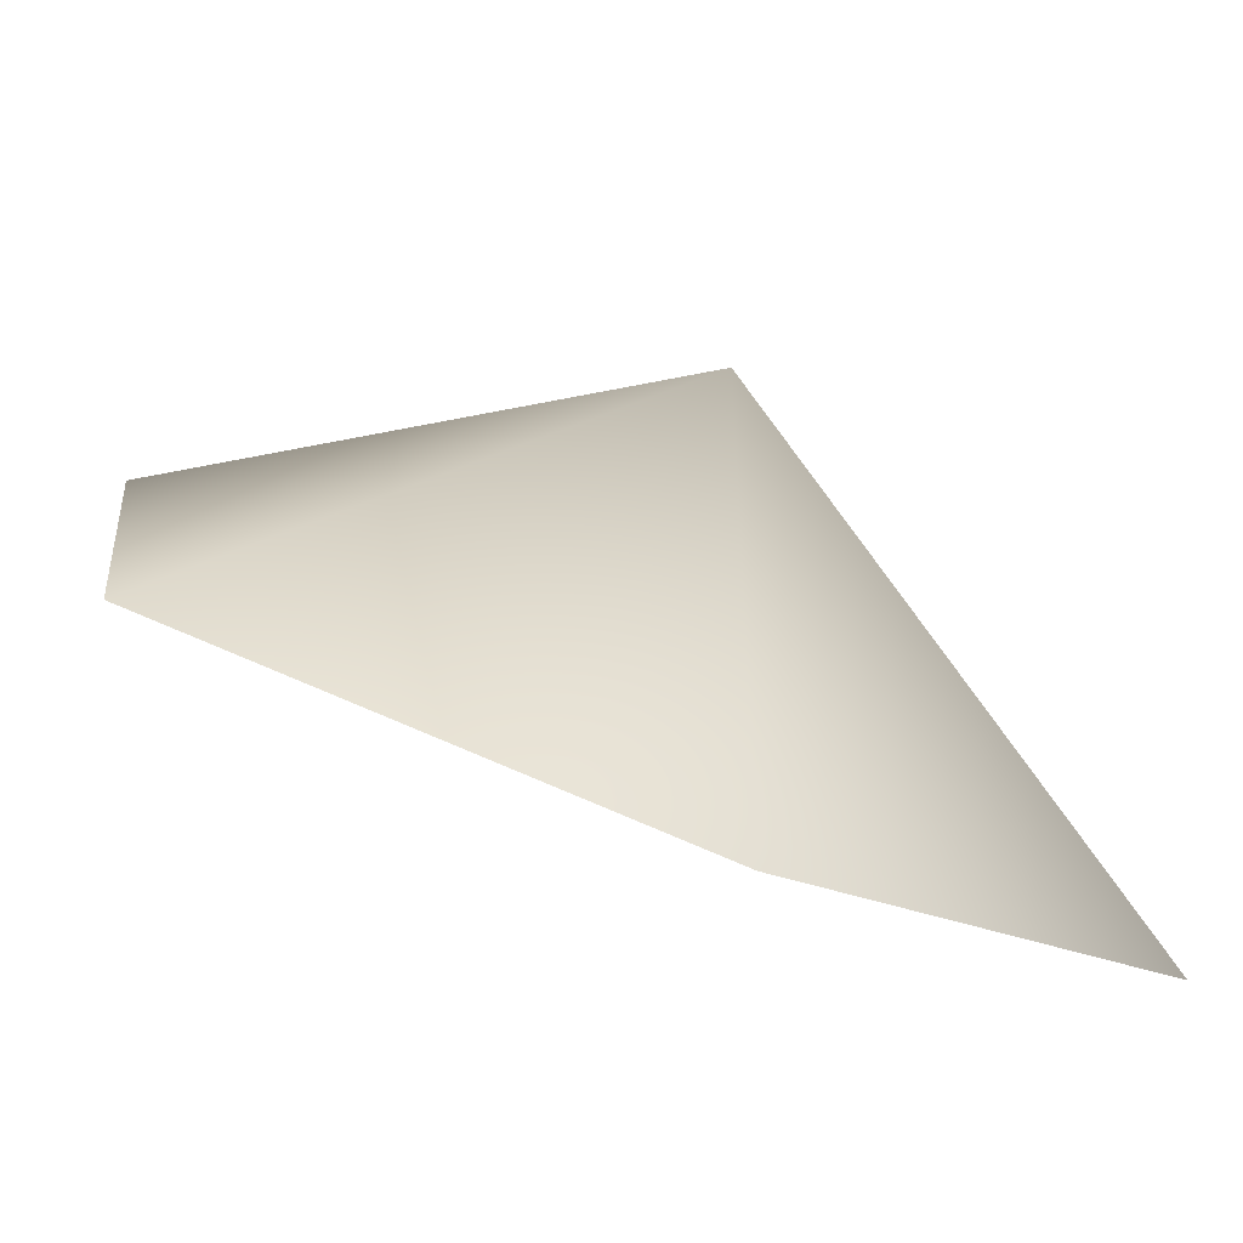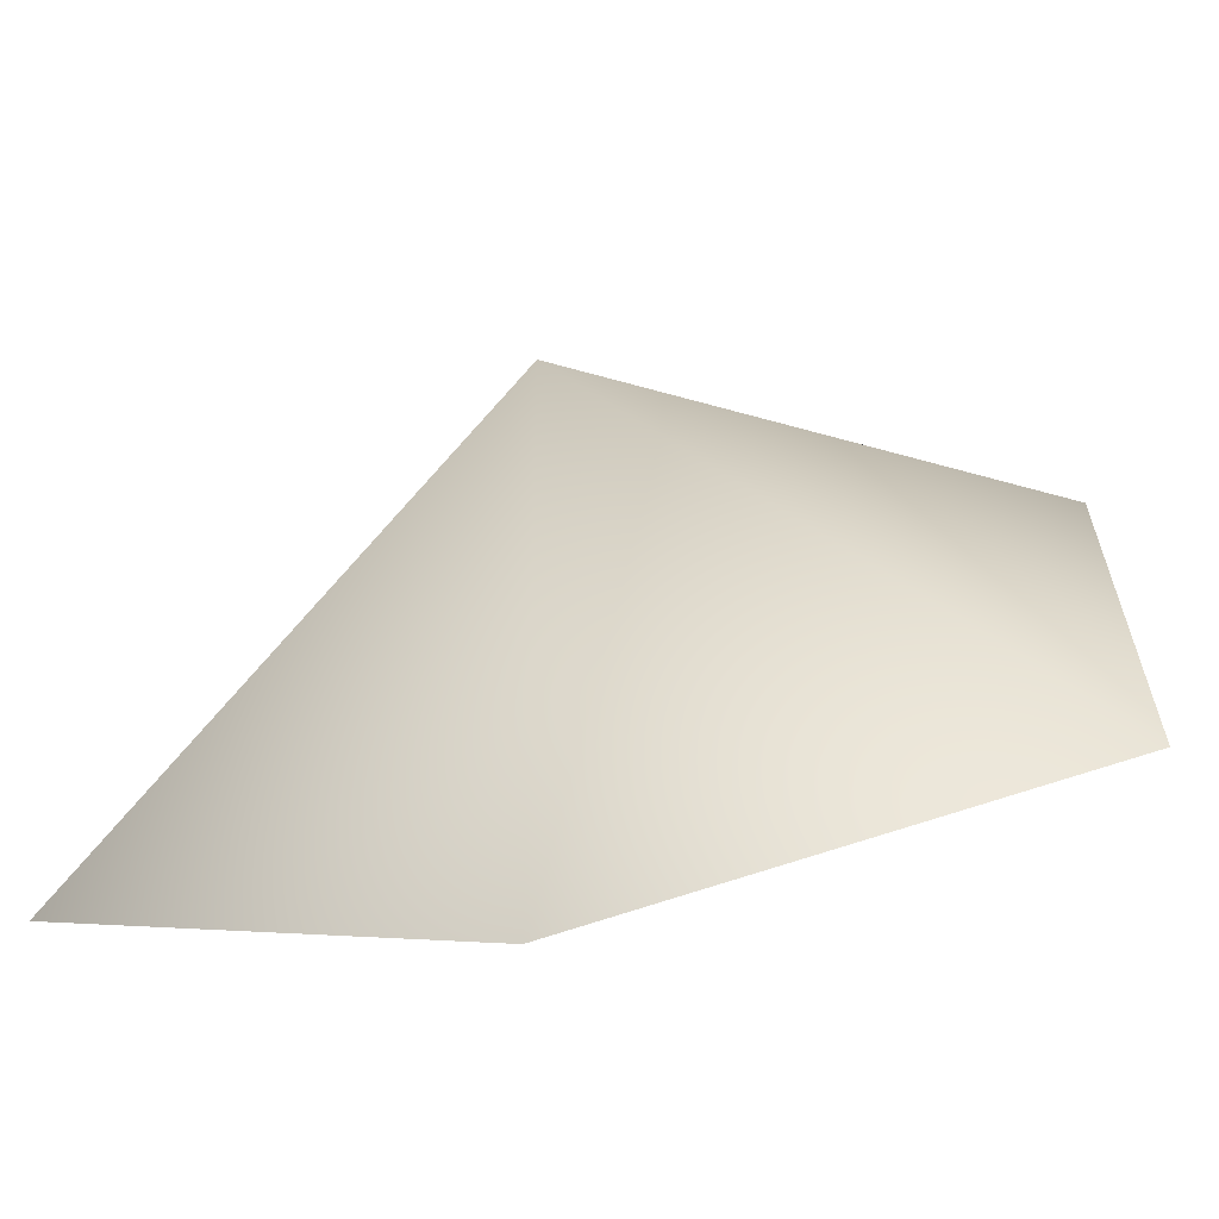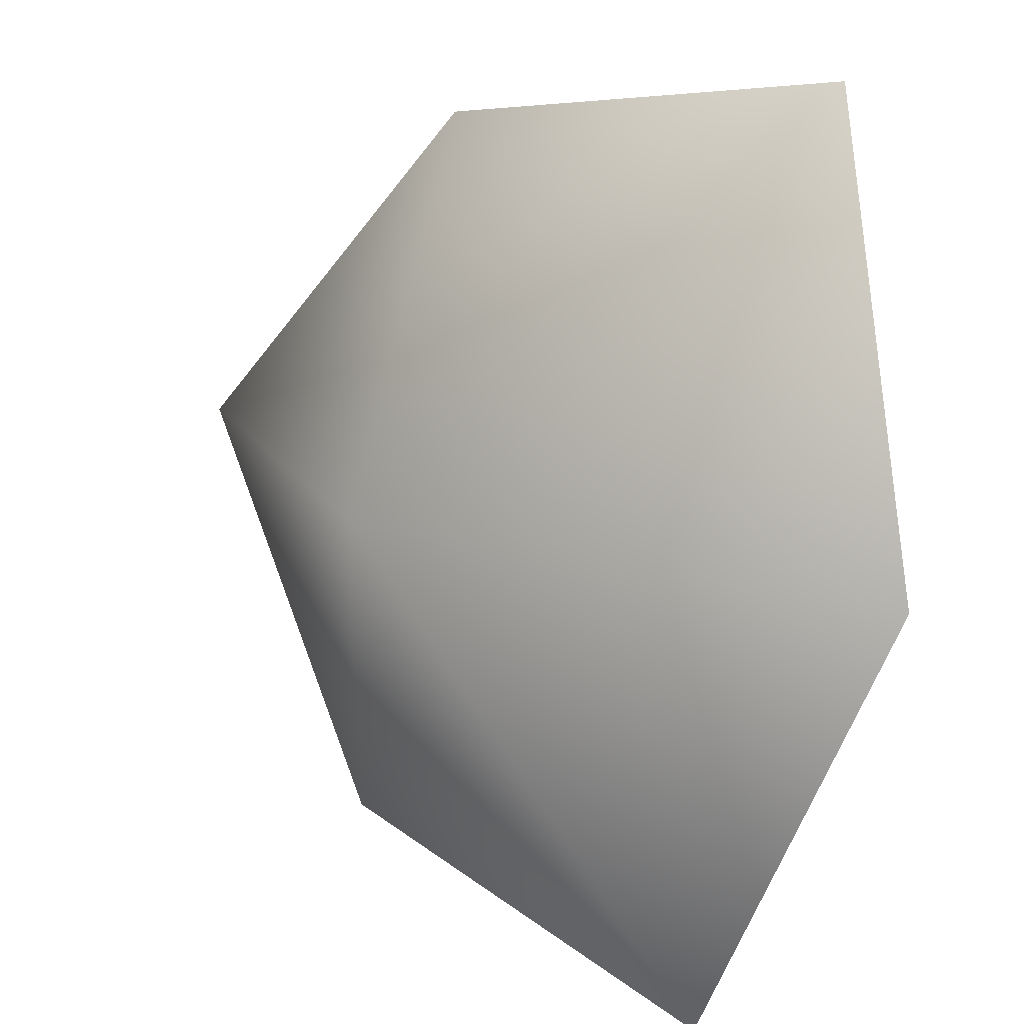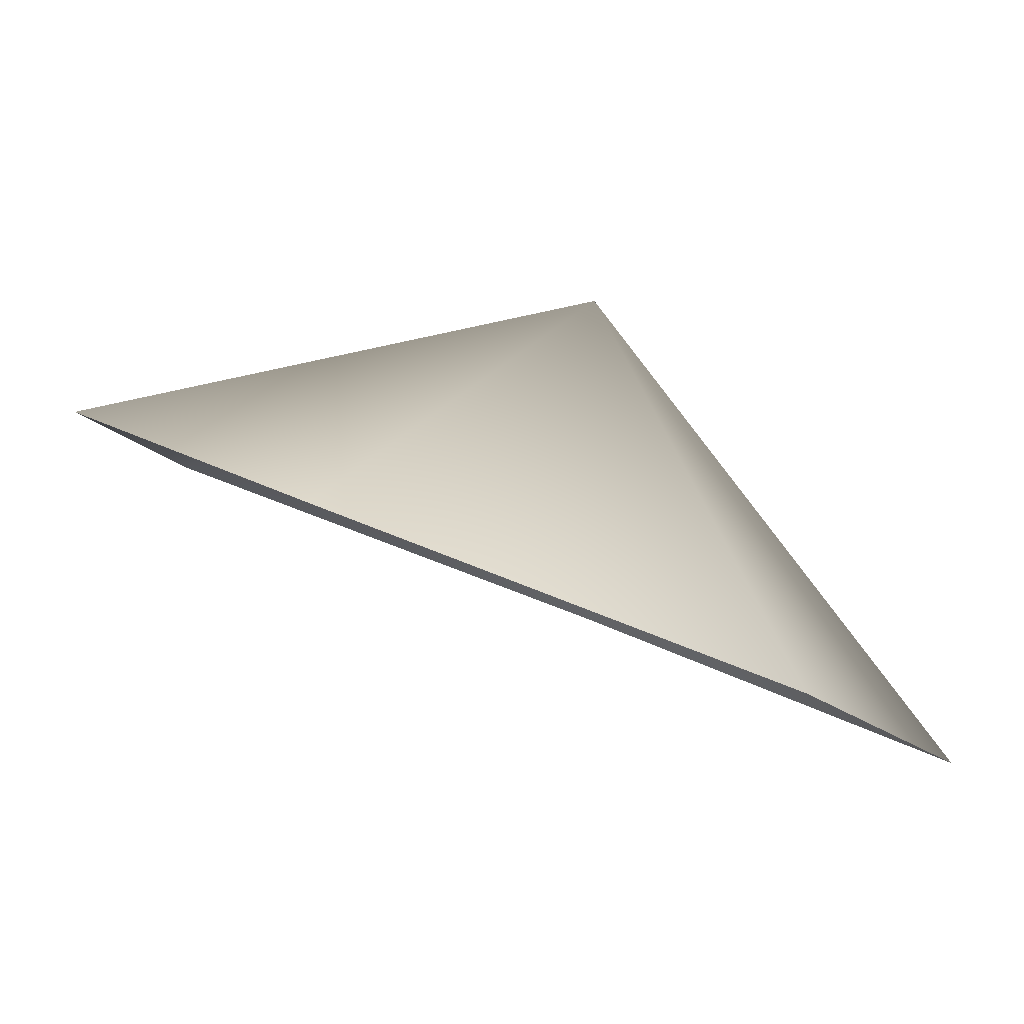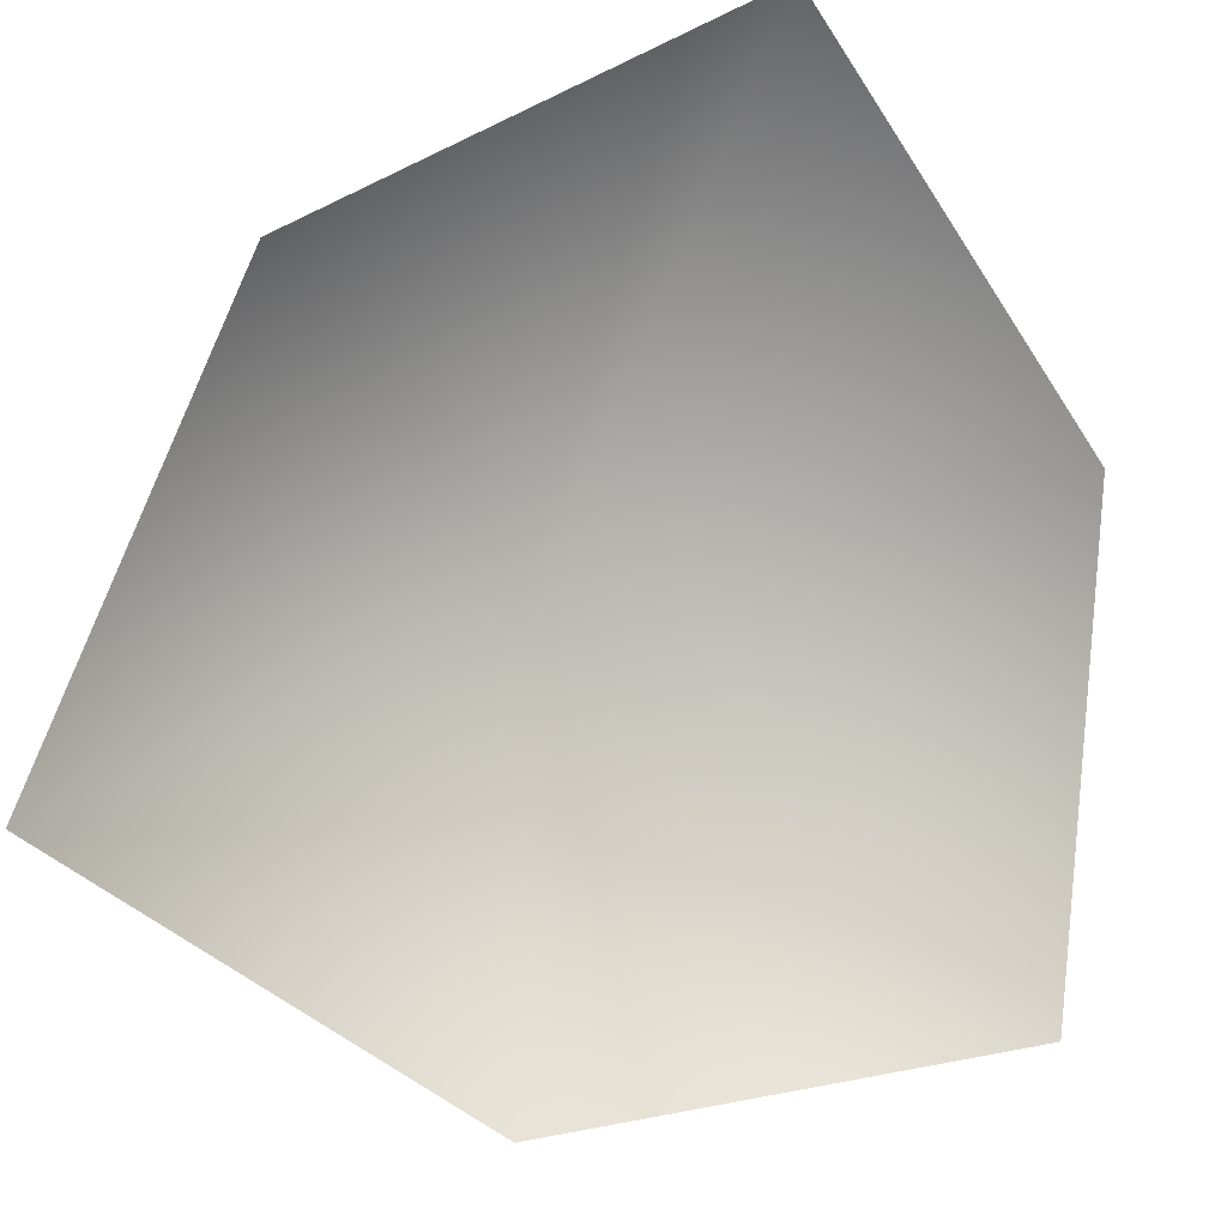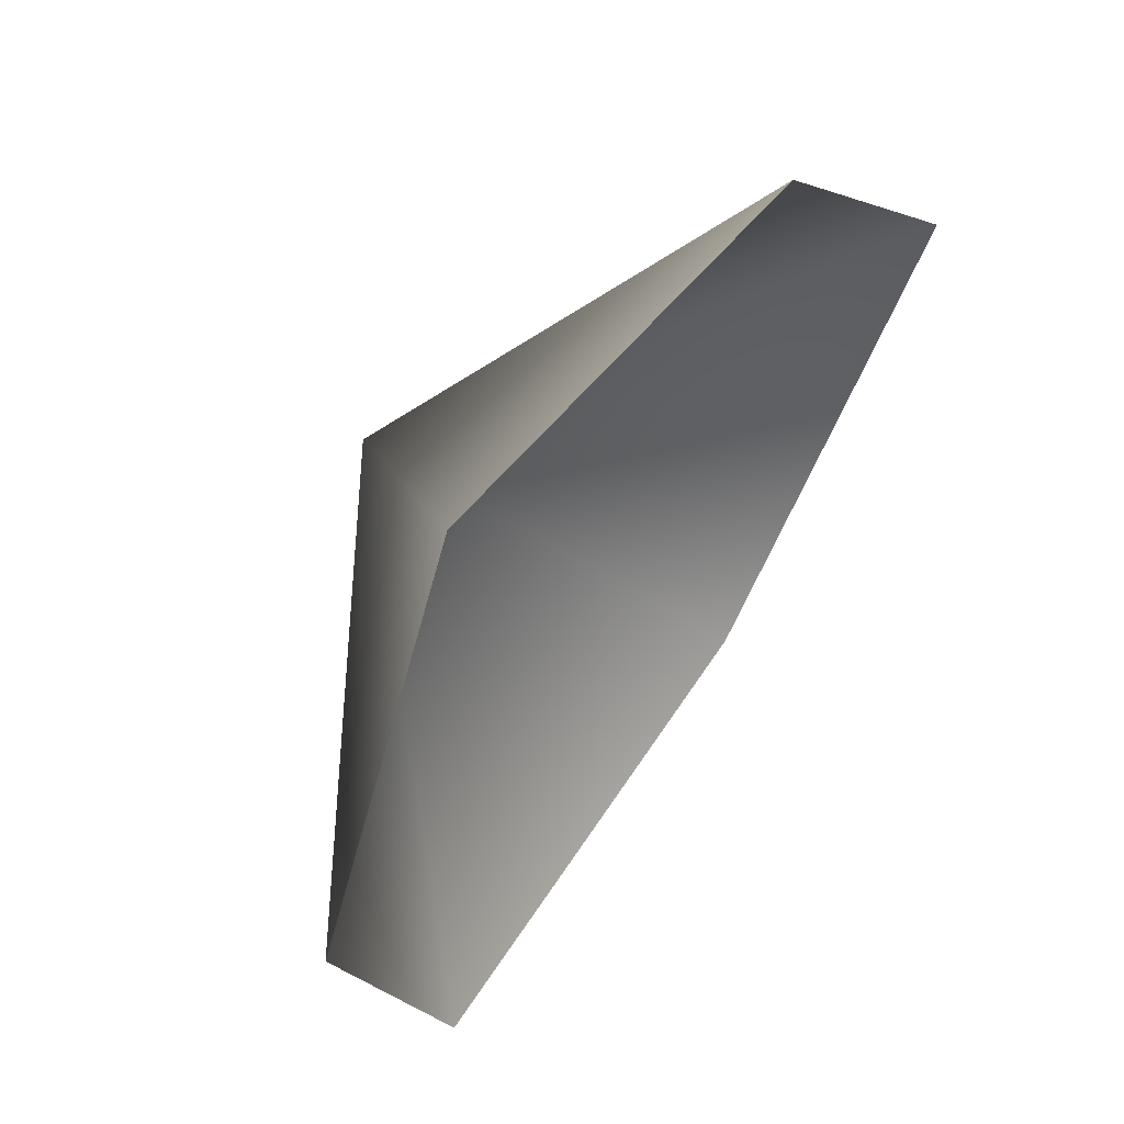
<metadata>
{"format":"obj","ext":"obj","renderer":"f3d","projection":"perspective","resolution":1024,"background":"white","views":[{"elev":-42.5,"azim":106.2,"up":"+Z"},{"elev":-31.1,"azim":153.5,"up":"+Z"},{"elev":54.3,"azim":101.3,"up":"+Y"},{"elev":49.3,"azim":-108.6,"up":"+Y"},{"elev":-32.8,"azim":-69.0,"up":"+Z"},{"elev":-31.7,"azim":133.5,"up":"+Y"}]}
</metadata>
<code>
v 5000 5000 5000
v 4620 4620 5256
v 5009 4490 5009
v 5256 4620 4620
v 5009 5009 4490
v 4620 5256 4620
v 4490 5009 5009
f 1 2 3
f 1 4 5
f 1 6 7
f 1 3 4
f 1 5 6
f 1 7 2

</code>
